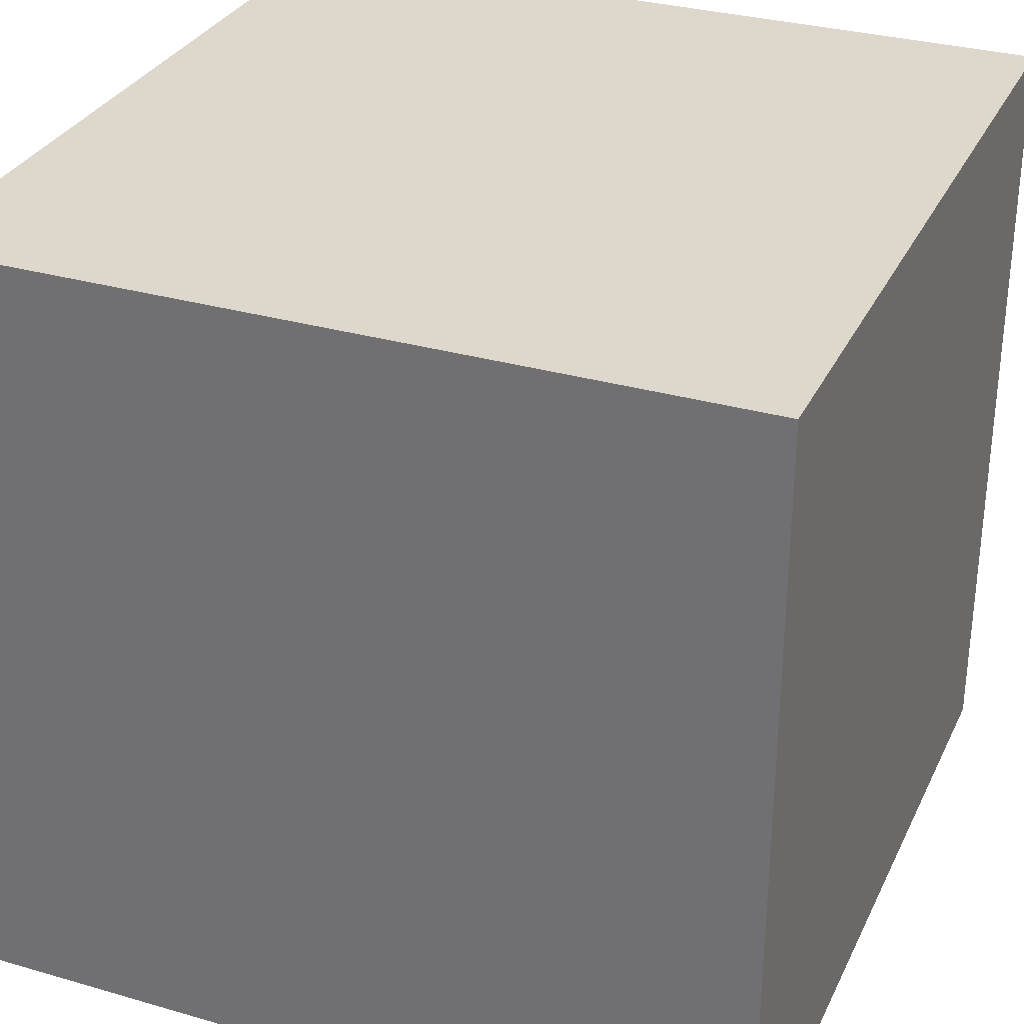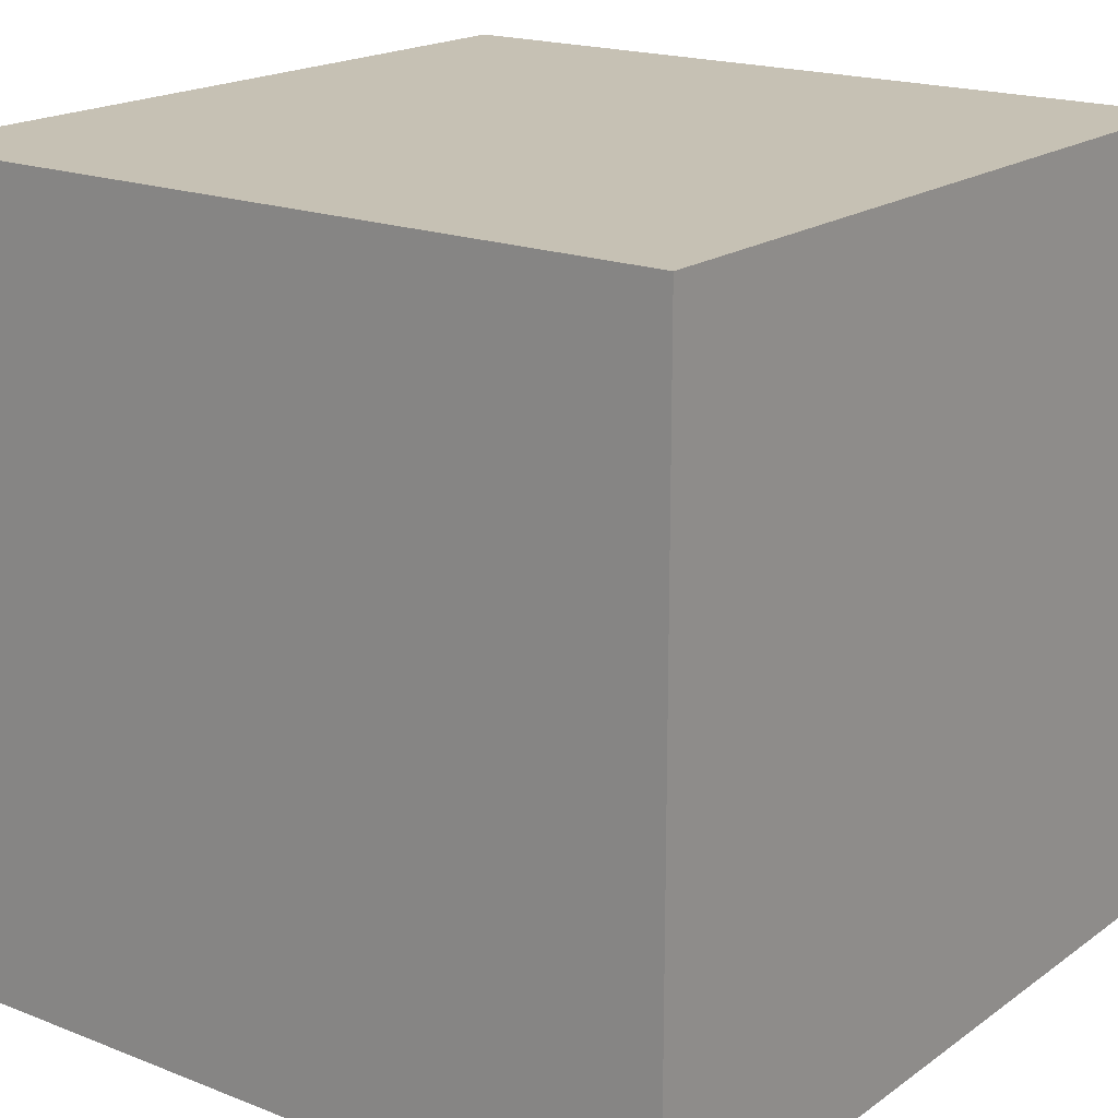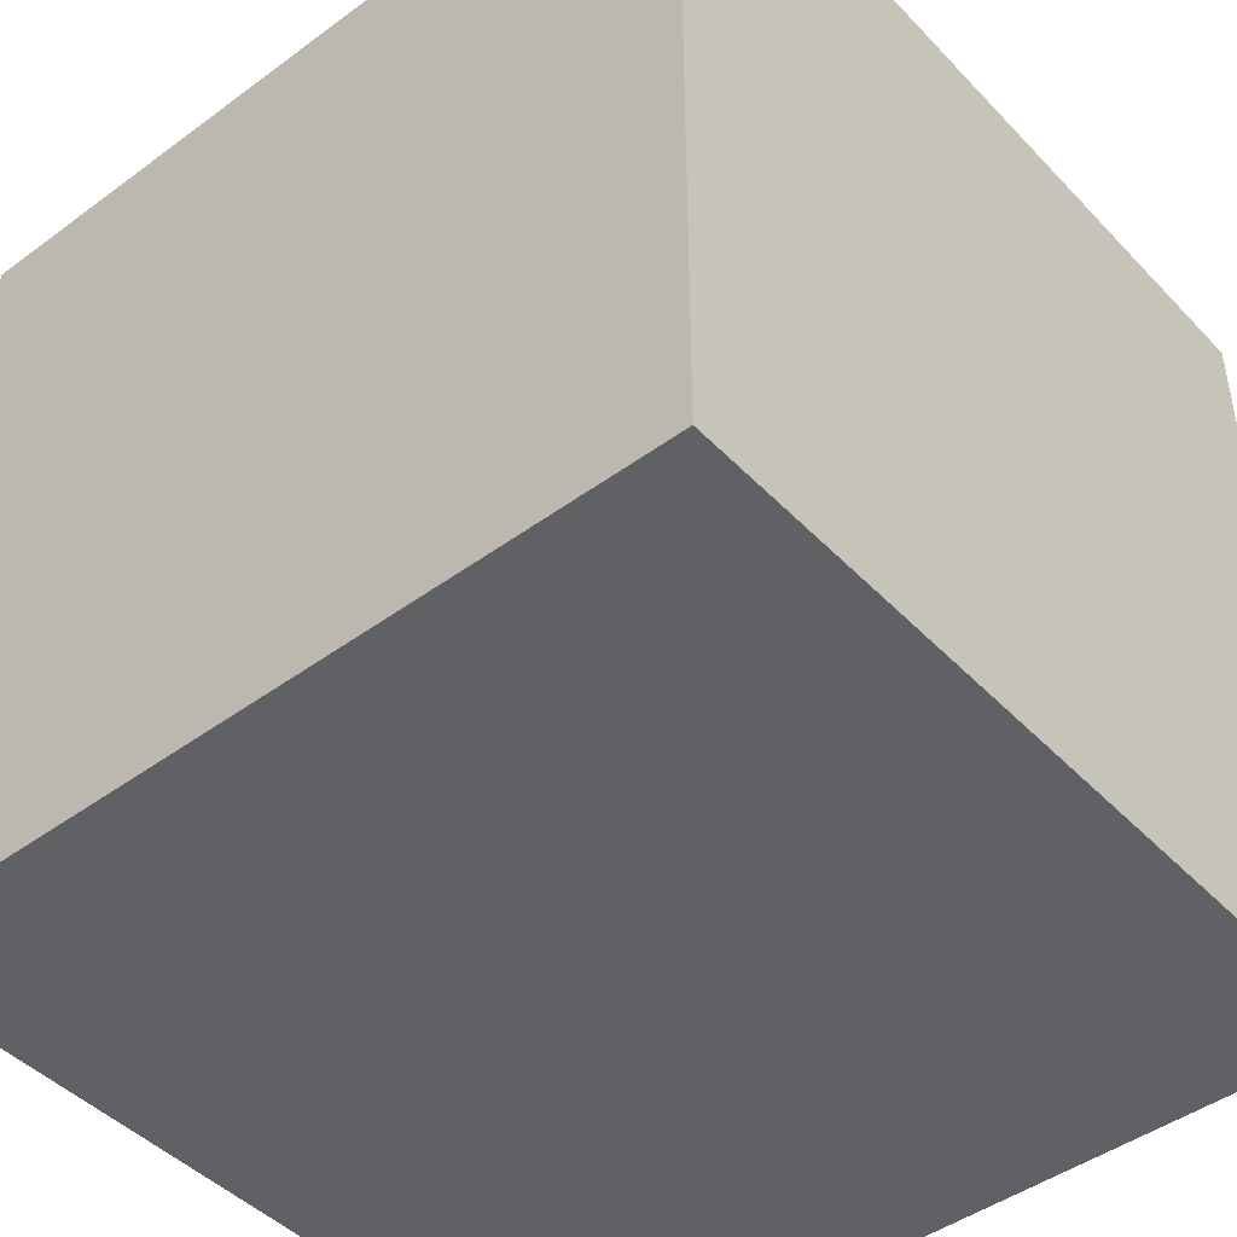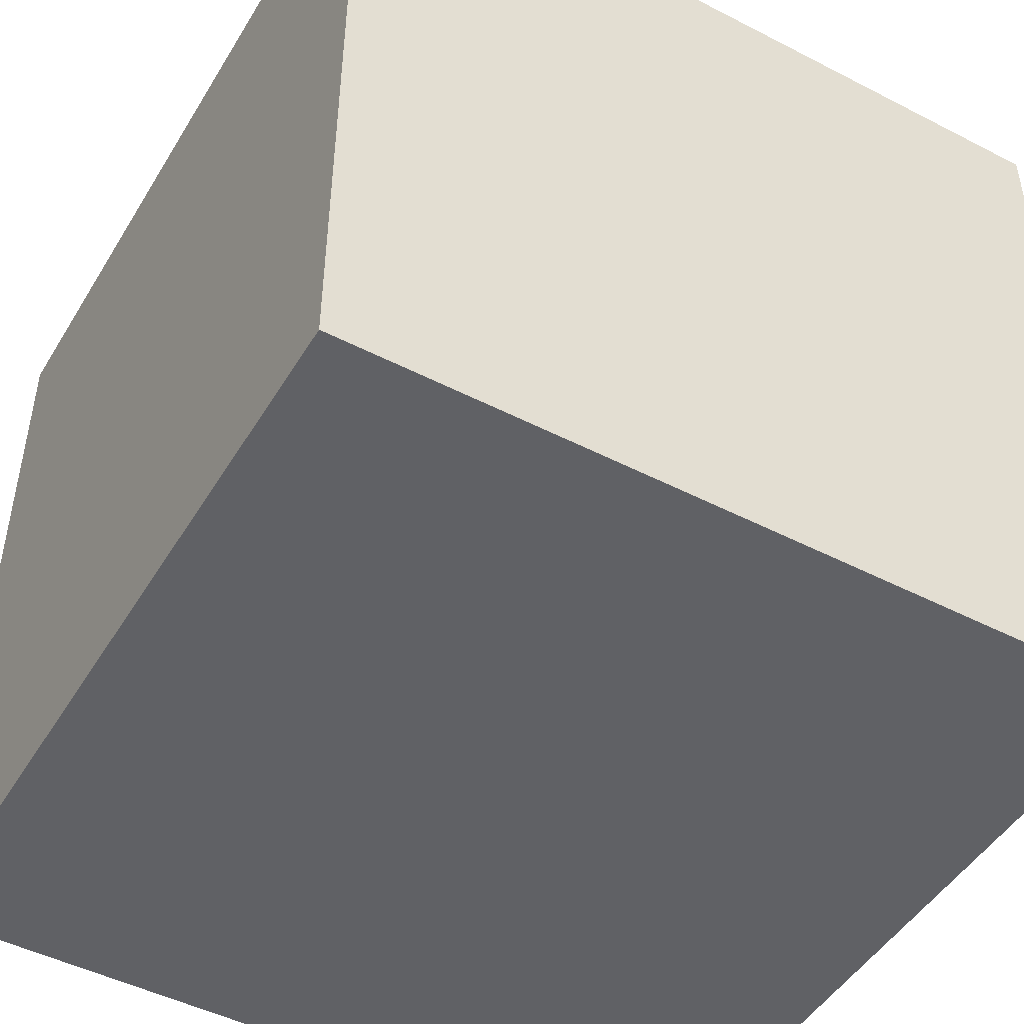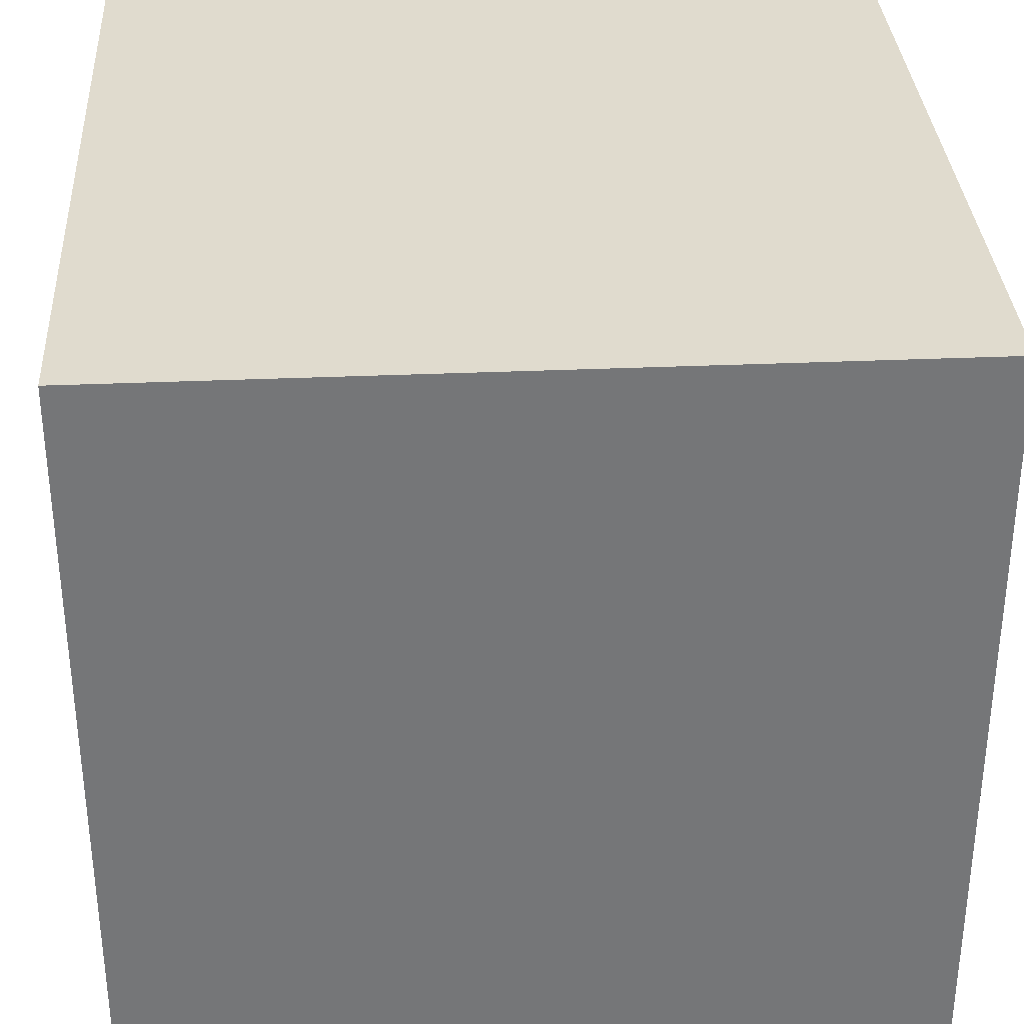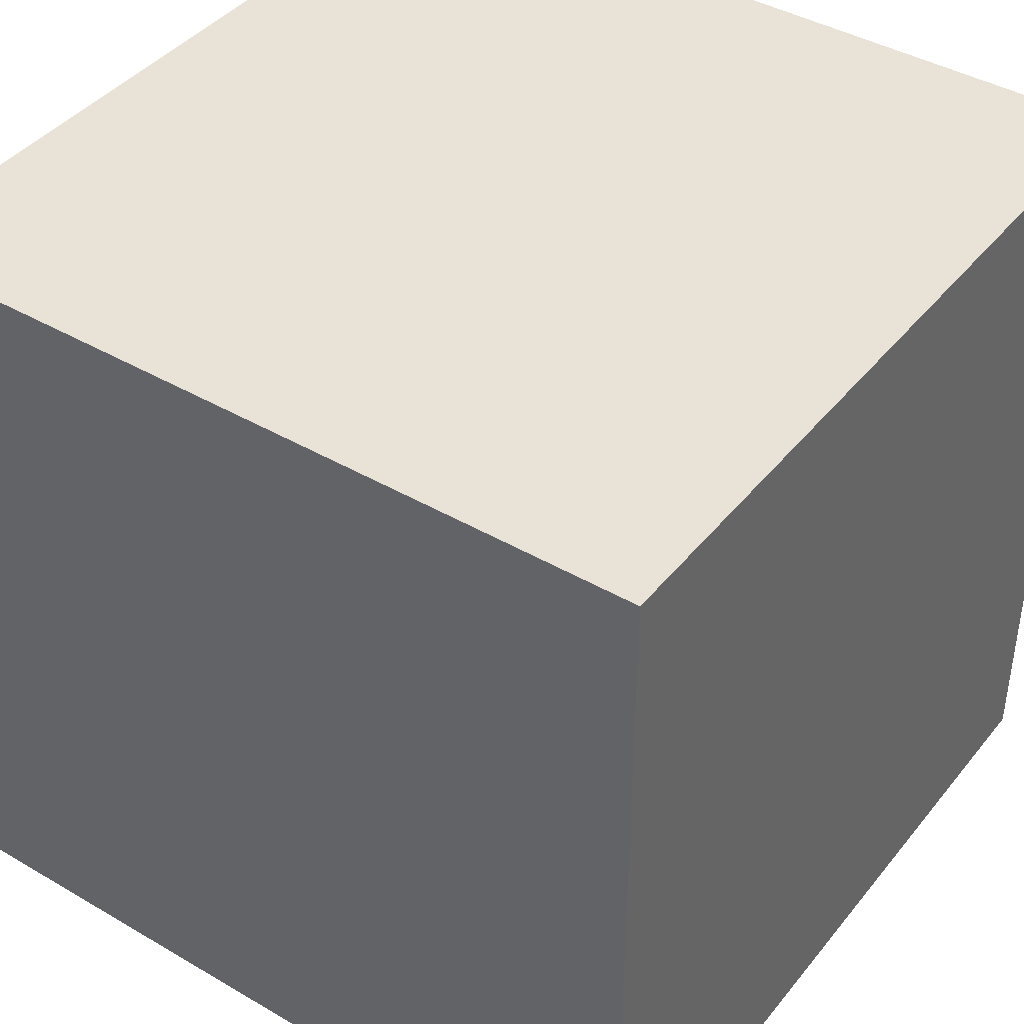
<metadata>
{"format":"obj","ext":"obj","renderer":"f3d","projection":"perspective","resolution":1024,"background":"white","views":[{"elev":31.3,"azim":112.3,"up":"+Y"},{"elev":18.6,"azim":36.9,"up":"+Z"},{"elev":-45.4,"azim":130.3,"up":"+Z"},{"elev":-48.0,"azim":60.0,"up":"+Y"},{"elev":33.5,"azim":86.6,"up":"+Z"},{"elev":41.6,"azim":-144.8,"up":"+Y"}]}
</metadata>
<code>
o Cube
v 1 -1 -1
v 1 -1 1
v -1 -1 1
v -1 -1 -1
v 1 1 -1
v 1 1 1
v -1 1 1
v -1 1 -1
f 1 2 3 4
f 5 8 7 6
f 1 5 6 2
f 2 6 7 3
f 3 7 8 4
f 5 1 4 8

</code>
